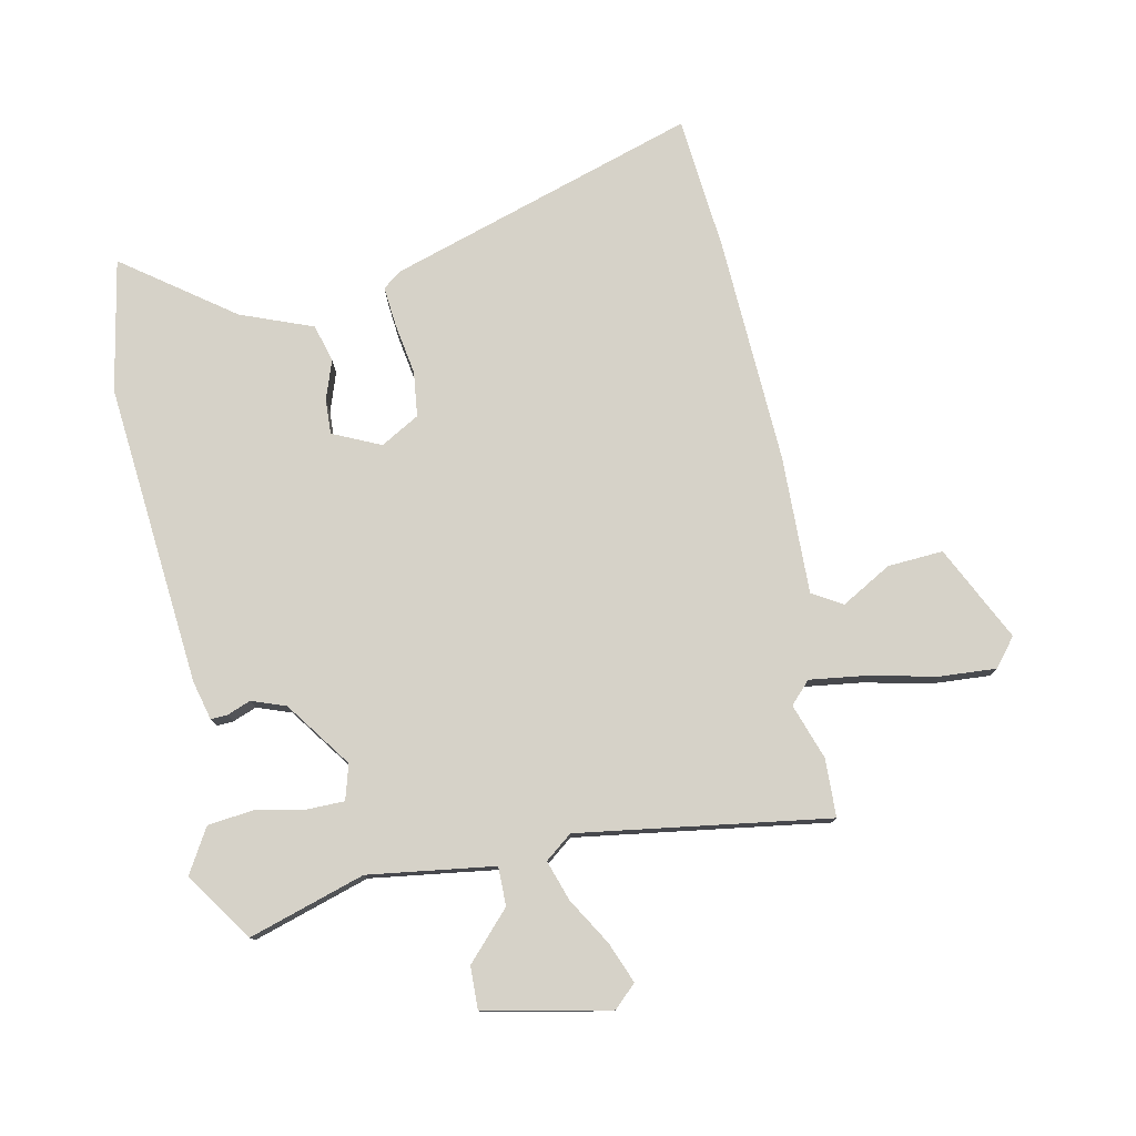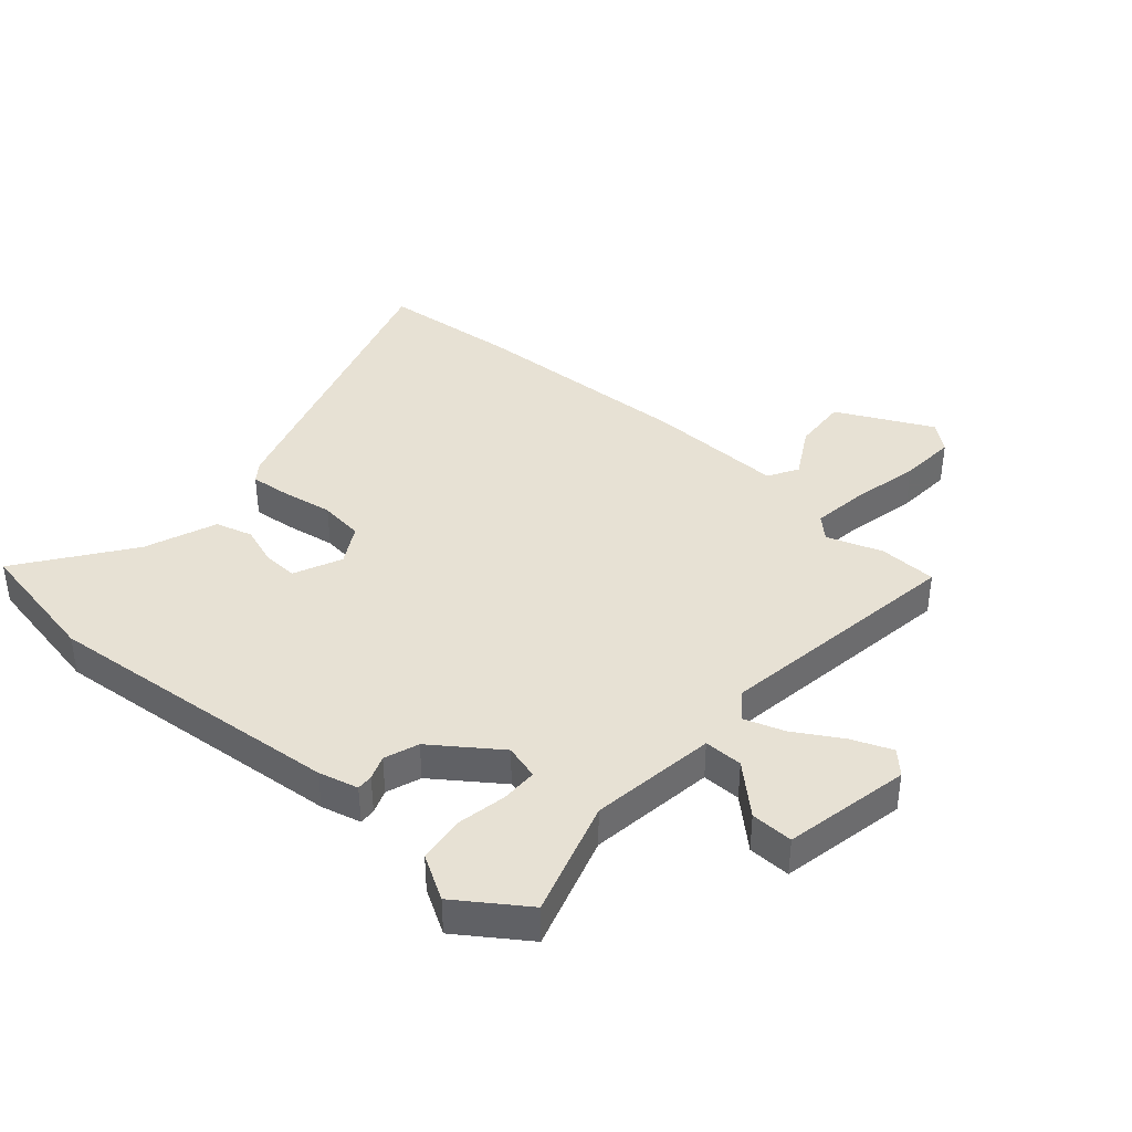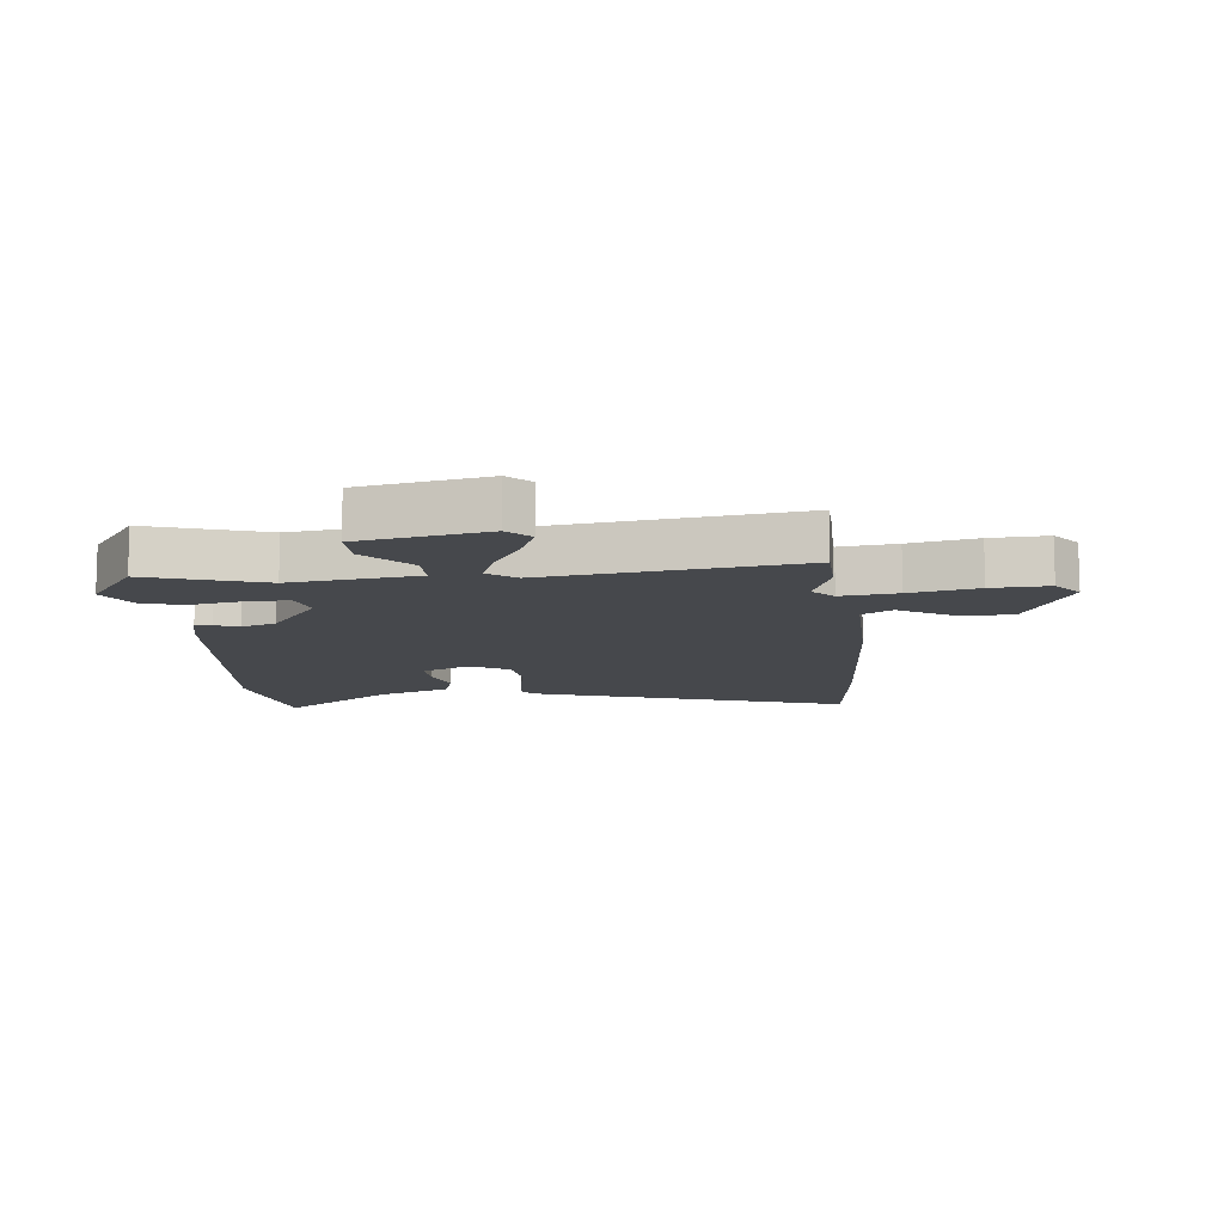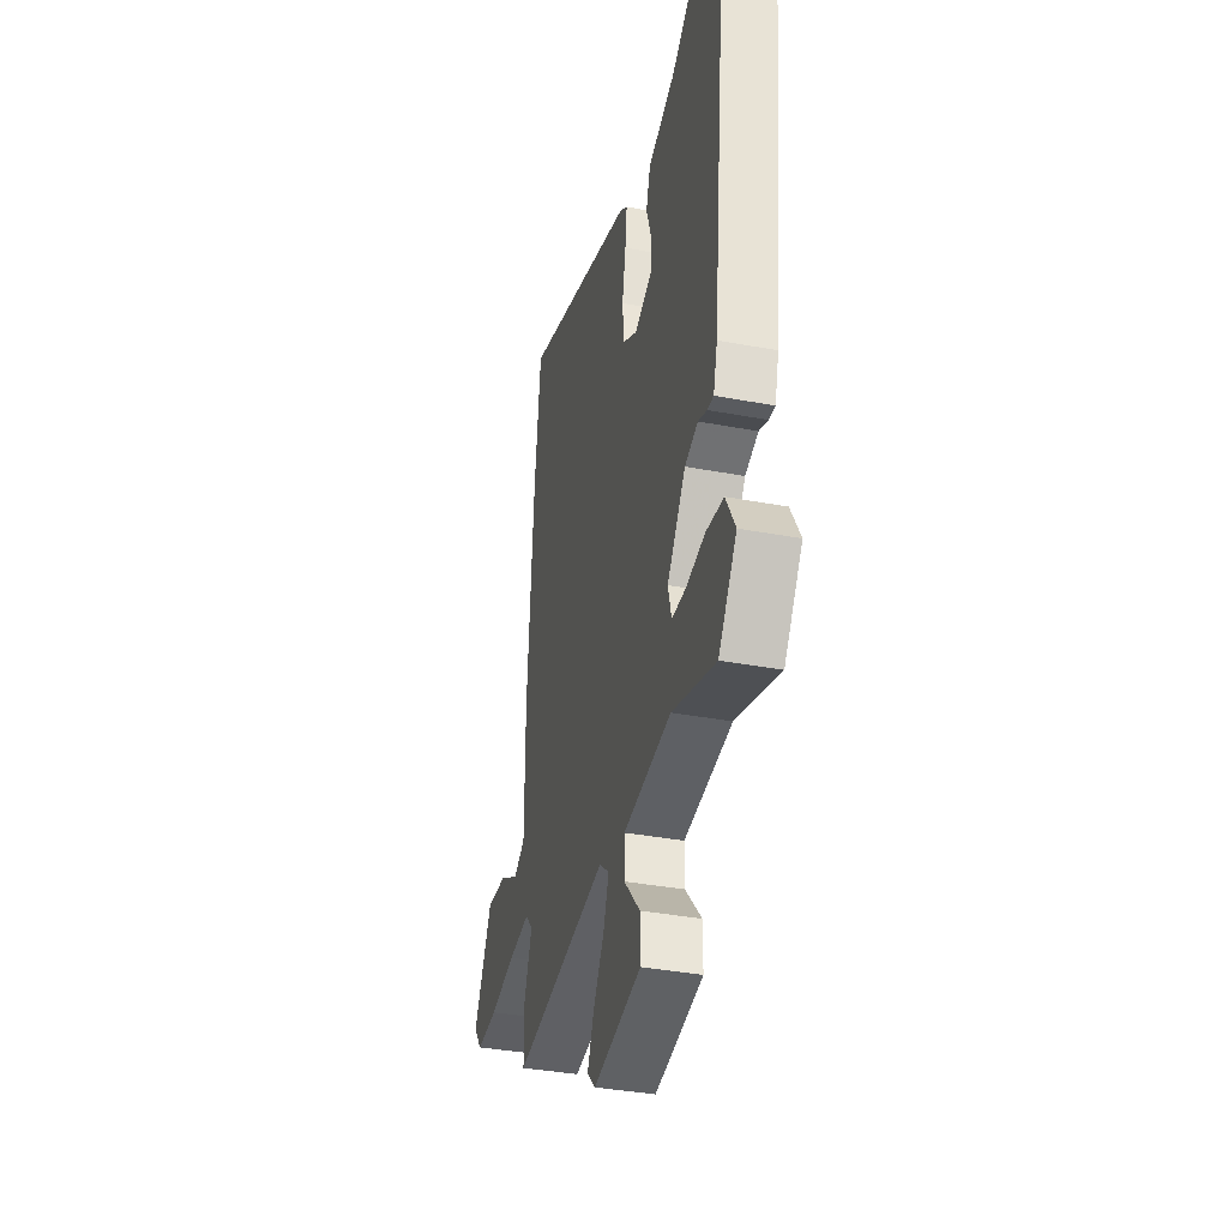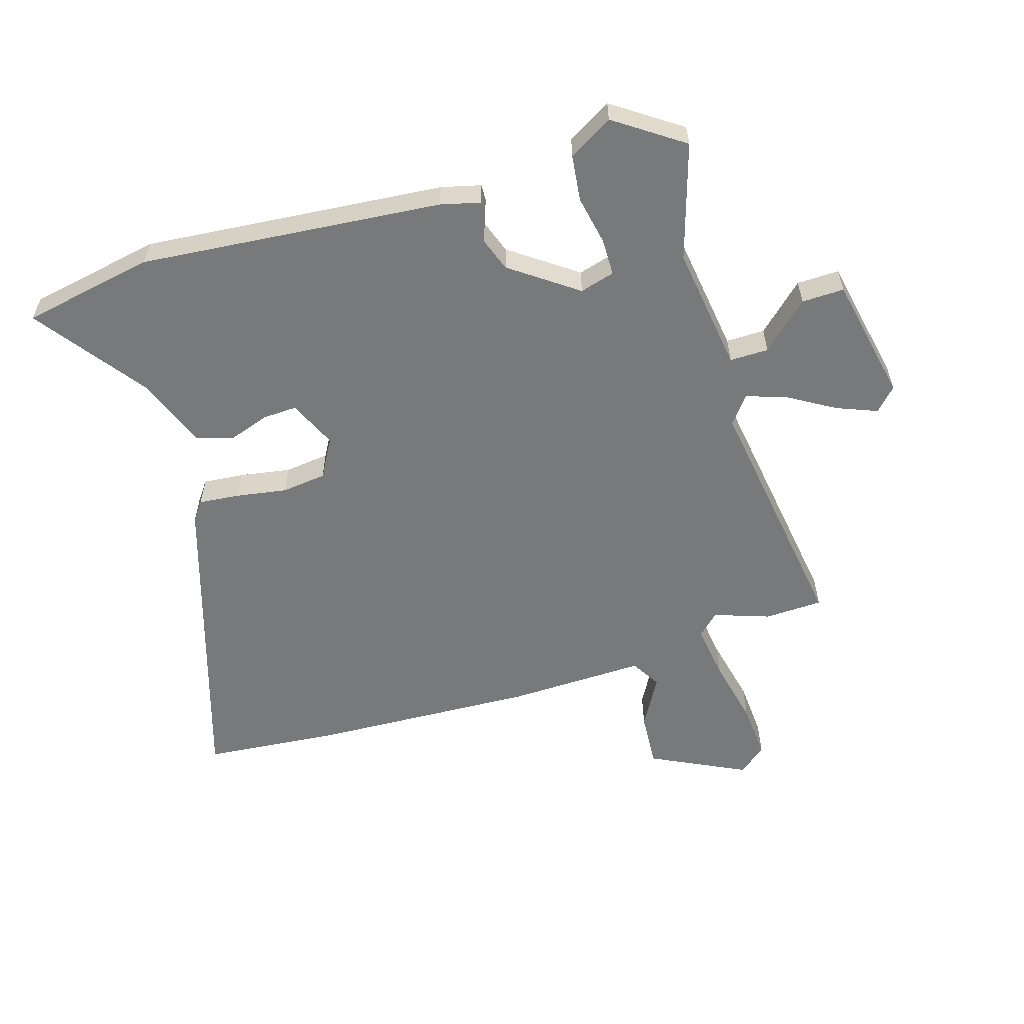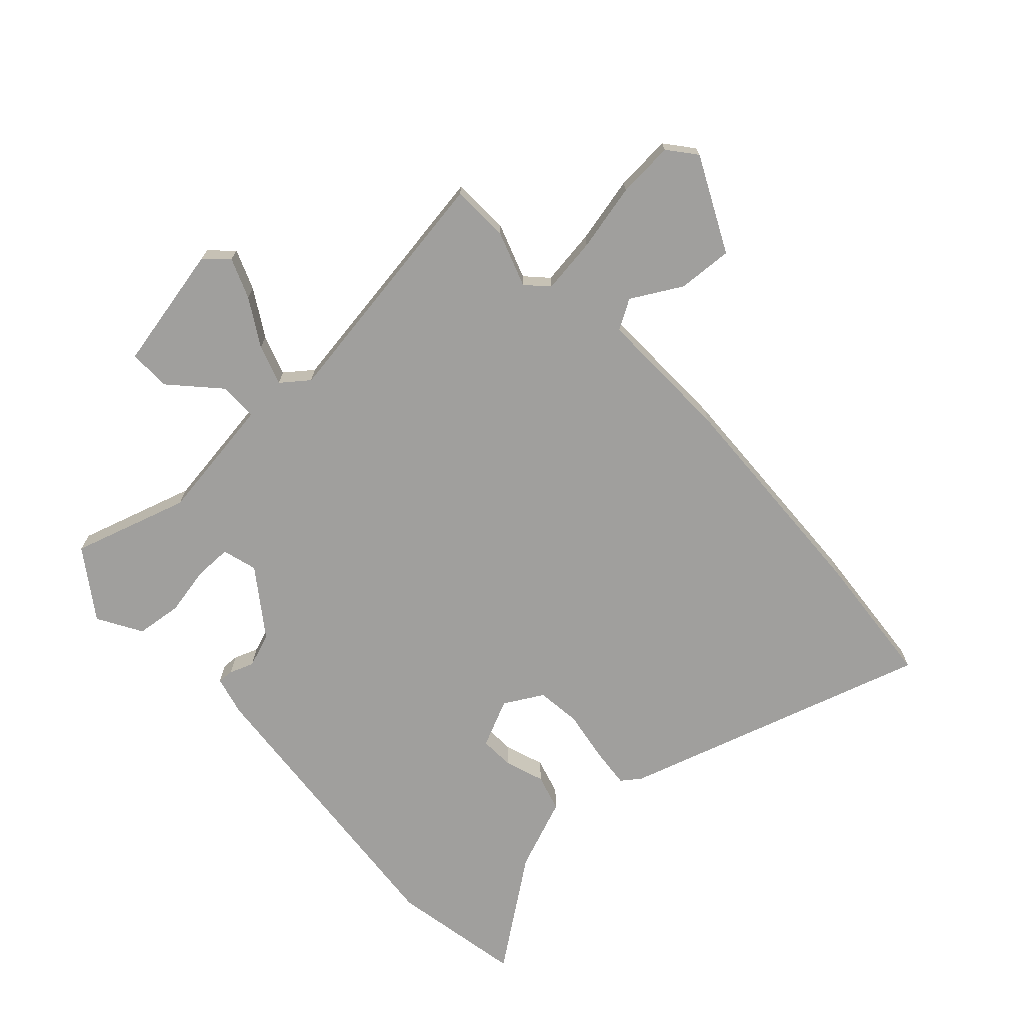
<metadata>
{"format":"obj","ext":"obj","renderer":"f3d","projection":"perspective","resolution":1024,"background":"white","views":[{"elev":78.0,"azim":169.7,"up":"+Y"},{"elev":39.5,"azim":132.5,"up":"+Y"},{"elev":-11.1,"azim":-173.3,"up":"+Y"},{"elev":-36.8,"azim":76.3,"up":"+Z"},{"elev":-57.7,"azim":108.4,"up":"+Y"},{"elev":-71.4,"azim":-135.8,"up":"+Y"}]}
</metadata>
<code>
v 0.434 0.07 -0.522
v 0.244 0.07 -0.458
v 0.035 0.07 -0.482
v 0.034 0.07 -0.546
v 0.104 0.07 -0.625
v 0.104 0.07 -0.695
v -0.105 0.07 -0.732
v -0.141 0.07 -0.696
v -0.113 0.07 -0.63
v -0.065 0.07 -0.554
v -0.041 0.07 -0.488
v -0.085 0.07 -0.452
v -0.5 0.07 -0.503
v -0.501 0.07 -0.407
v -0.467 0.07 -0.316
v -0.5 0.07 -0.28
v -0.593 0.07 -0.29
v -0.705 0.07 -0.312
v -0.799 0.07 -0.316
v -0.835 0.07 -0.269
v -0.754 0.07 -0.114
v -0.663 0.07 -0.122
v -0.581 0.07 -0.171
v -0.531 0.07 -0.143
v -0.531 0.07 0.084
v -0.505 0.07 0.456
v -0.479 0.07 0.68
v 0.025 0.07 0.508
v 0.056 0.07 0.484
v 0.048 0.07 0.417
v 0.032 0.07 0.333
v 0.039 0.07 0.259
v 0.102 0.07 0.221
v 0.182 0.07 0.255
v 0.181 0.07 0.312
v 0.16 0.07 0.378
v 0.179 0.07 0.439
v 0.299 0.07 0.482
v 0.482 0.07 0.609
v 0.518 0.07 0.39
v 0.461 0.07 -0.108
v 0.443 0.07 -0.173
v 0.416 0.07 -0.171
v 0.377 0.07 -0.155
v 0.32 0.07 -0.174
v 0.239 0.07 -0.281
v 0.254 0.07 -0.339
v 0.315 0.07 -0.341
v 0.397 0.07 -0.327
v 0.473 0.07 -0.338
v 0.514 0.07 -0.412
v 0.434 0 -0.522
v 0.244 0 -0.458
v 0.035 0 -0.482
v 0.034 0 -0.546
v 0.104 0 -0.625
v 0.104 0 -0.695
v -0.105 0 -0.732
v -0.141 0 -0.696
v -0.113 0 -0.63
v -0.065 0 -0.554
v -0.041 0 -0.488
v -0.085 0 -0.452
v -0.5 0 -0.503
v -0.501 0 -0.407
v -0.467 0 -0.316
v -0.5 0 -0.28
v -0.593 0 -0.29
v -0.705 0 -0.312
v -0.799 0 -0.316
v -0.835 0 -0.269
v -0.754 0 -0.114
v -0.663 0 -0.122
v -0.581 0 -0.171
v -0.531 0 -0.143
v -0.531 0 0.084
v -0.505 0 0.456
v -0.479 0 0.68
v 0.025 0 0.508
v 0.056 0 0.484
v 0.048 0 0.417
v 0.032 0 0.333
v 0.039 0 0.259
v 0.102 0 0.221
v 0.182 0 0.255
v 0.181 0 0.312
v 0.16 0 0.378
v 0.179 0 0.439
v 0.299 0 0.482
v 0.482 0 0.609
v 0.518 0 0.39
v 0.461 0 -0.108
v 0.443 0 -0.173
v 0.416 0 -0.171
v 0.377 0 -0.155
v 0.32 0 -0.174
v 0.239 0 -0.281
v 0.254 0 -0.339
v 0.315 0 -0.341
v 0.397 0 -0.327
v 0.473 0 -0.338
v 0.514 0 -0.412
f 51 1 2
f 50 51 2
f 49 50 2
f 48 49 2
f 47 48 2 3
f 46 47 3
f 45 46 3
f 42 43 44
f 41 42 44
f 40 41 44
f 39 40 44
f 38 39 44
f 37 38 44
f 36 37 44
f 35 36 44
f 34 35 44 45
f 33 34 45 3
f 29 30 31
f 28 29 31
f 27 28 31
f 26 27 31
f 25 26 31
f 24 25 31
f 24 31 32
f 21 22 23
f 20 21 23
f 19 20 23
f 18 19 23
f 17 18 23
f 16 17 23 24
f 32 33 3
f 24 32 3
f 16 24 3
f 15 16 3
f 8 9 10
f 7 8 10
f 6 7 10
f 5 6 10
f 4 5 10
f 4 10 11
f 3 4 11 12
f 12 13 14 15
f 3 12 15
f 53 52 102
f 53 102 101
f 53 101 100
f 53 100 99
f 54 53 99 98
f 54 98 97
f 54 97 96
f 95 94 93
f 95 93 92
f 95 92 91
f 95 91 90
f 95 90 89
f 95 89 88
f 95 88 87
f 95 87 86
f 96 95 86 85
f 54 96 85 84
f 82 81 80
f 82 80 79
f 82 79 78
f 82 78 77
f 82 77 76
f 82 76 75
f 83 82 75
f 74 73 72
f 74 72 71
f 74 71 70
f 74 70 69
f 74 69 68
f 75 74 68 67
f 54 84 83
f 54 83 75
f 54 75 67
f 54 67 66
f 61 60 59
f 61 59 58
f 61 58 57
f 61 57 56
f 61 56 55
f 62 61 55
f 63 62 55 54
f 66 65 64 63
f 66 63 54
f 1 52 53 2
f 2 53 54 3
f 3 54 55 4
f 4 55 56 5
f 5 56 57 6
f 6 57 58 7
f 7 58 59 8
f 8 59 60 9
f 9 60 61 10
f 10 61 62 11
f 11 62 63 12
f 12 63 64 13
f 13 64 65 14
f 14 65 66 15
f 15 66 67 16
f 16 67 68 17
f 17 68 69 18
f 18 69 70 19
f 19 70 71 20
f 20 71 72 21
f 21 72 73 22
f 22 73 74 23
f 23 74 75 24
f 24 75 76 25
f 25 76 77 26
f 26 77 78 27
f 27 78 79 28
f 28 79 80 29
f 29 80 81 30
f 30 81 82 31
f 31 82 83 32
f 32 83 84 33
f 33 84 85 34
f 34 85 86 35
f 35 86 87 36
f 36 87 88 37
f 37 88 89 38
f 38 89 90 39
f 39 90 91 40
f 40 91 92 41
f 41 92 93 42
f 42 93 94 43
f 43 94 95 44
f 44 95 96 45
f 45 96 97 46
f 46 97 98 47
f 47 98 99 48
f 48 99 100 49
f 49 100 101 50
f 50 101 102 51
f 51 102 52 1

</code>
